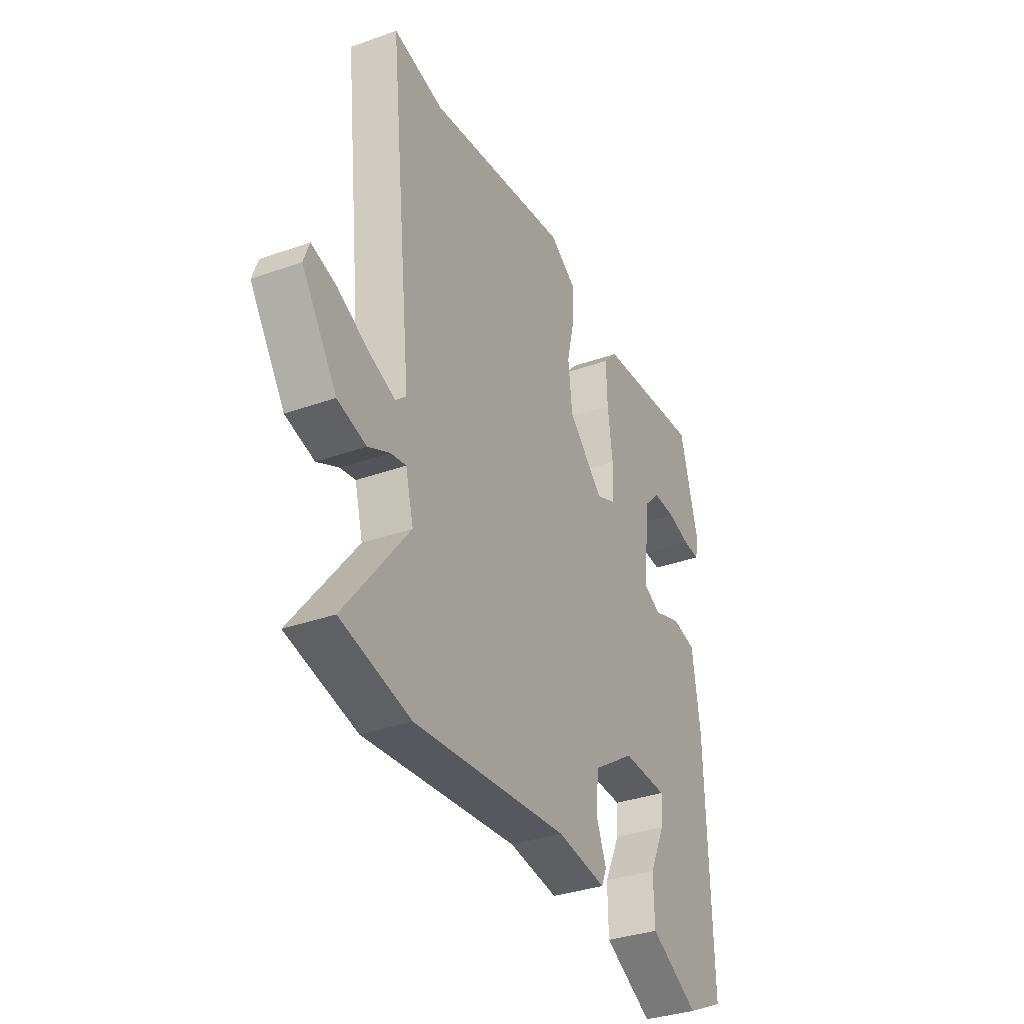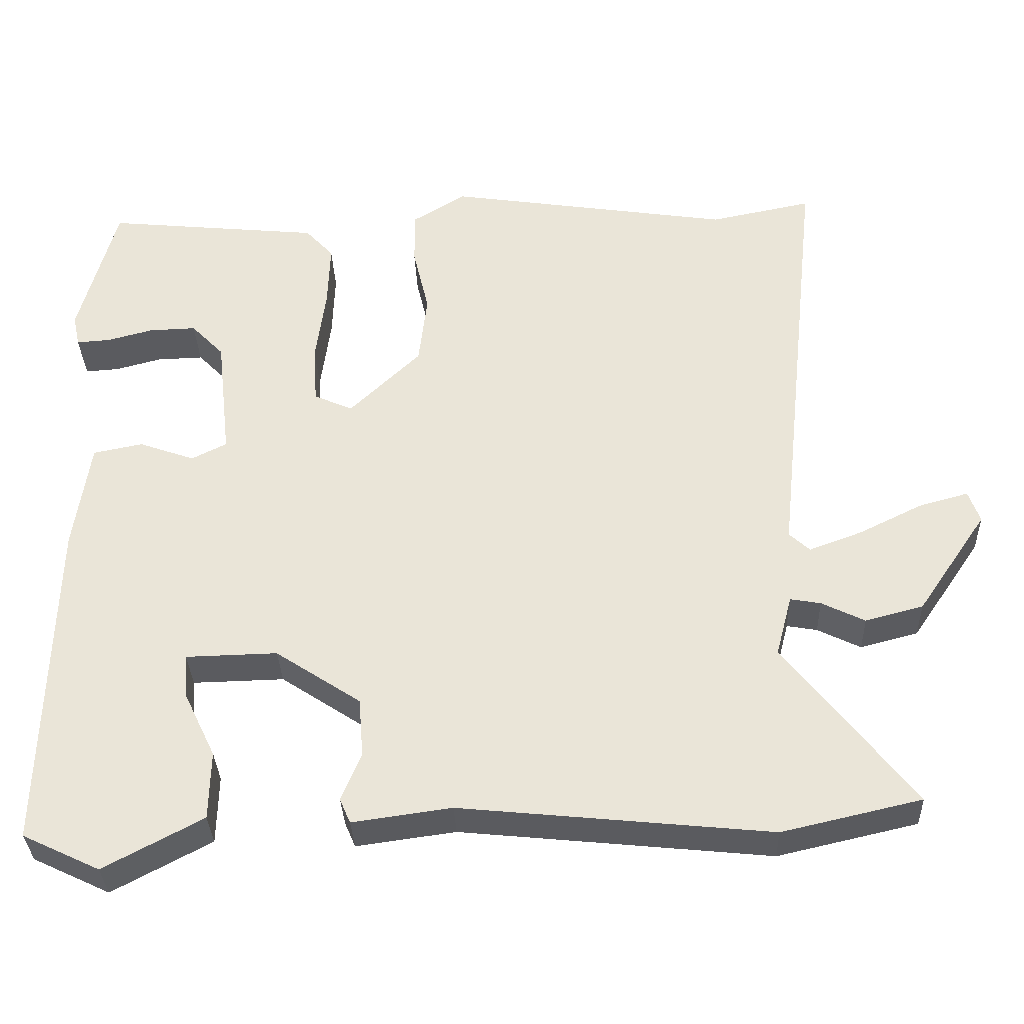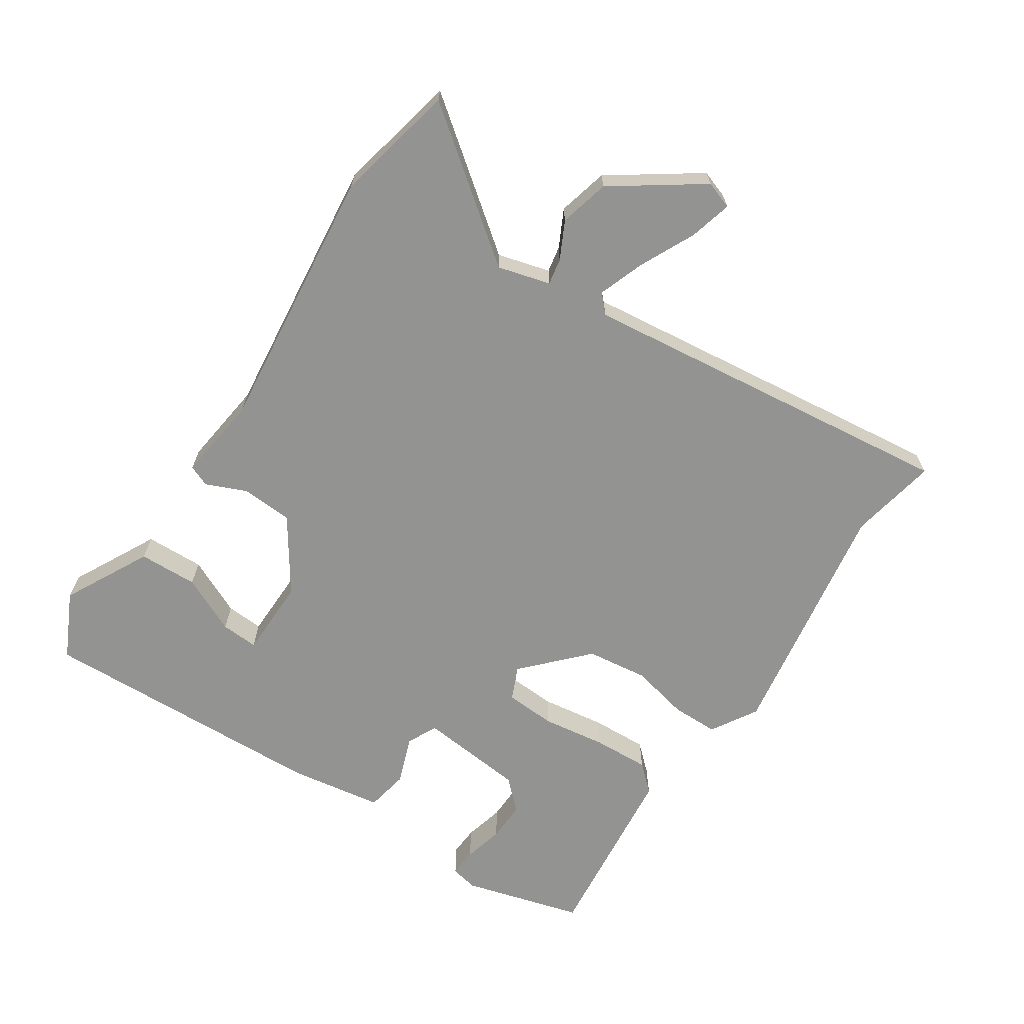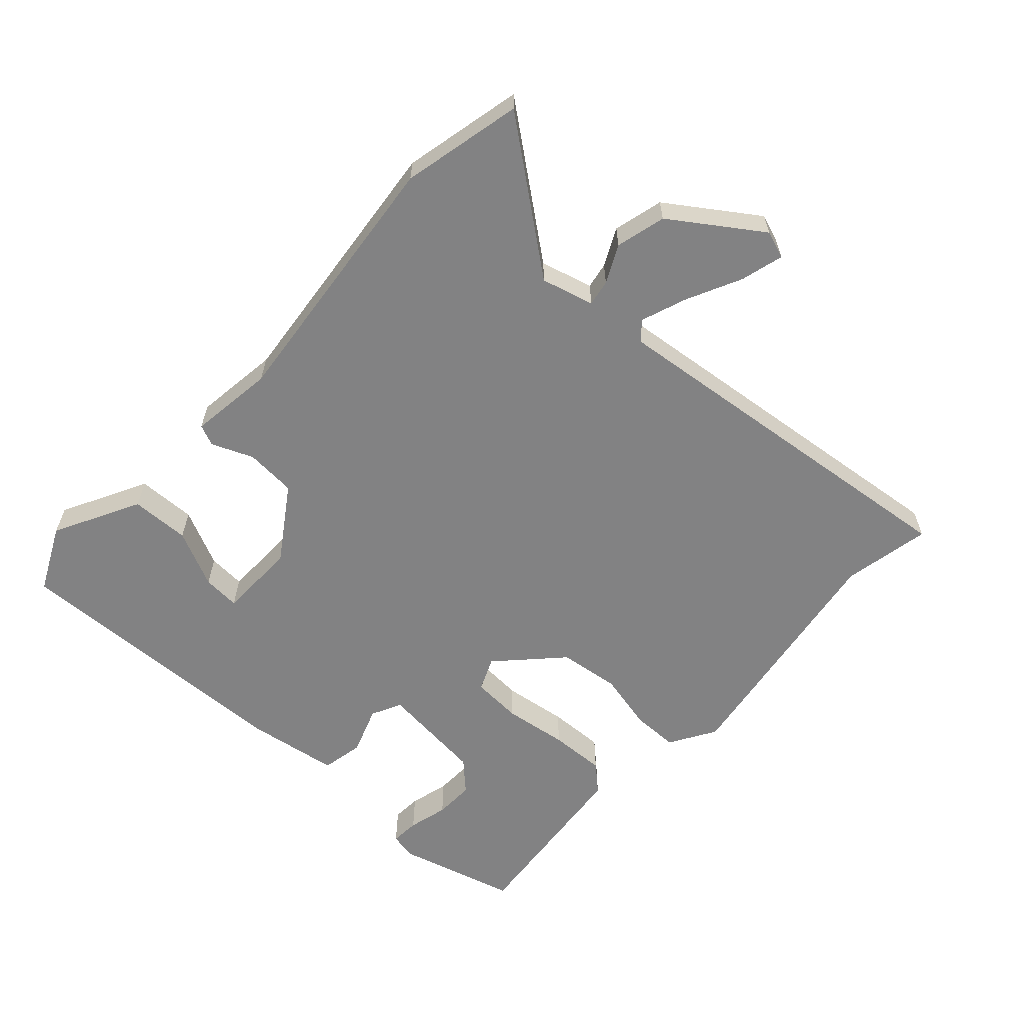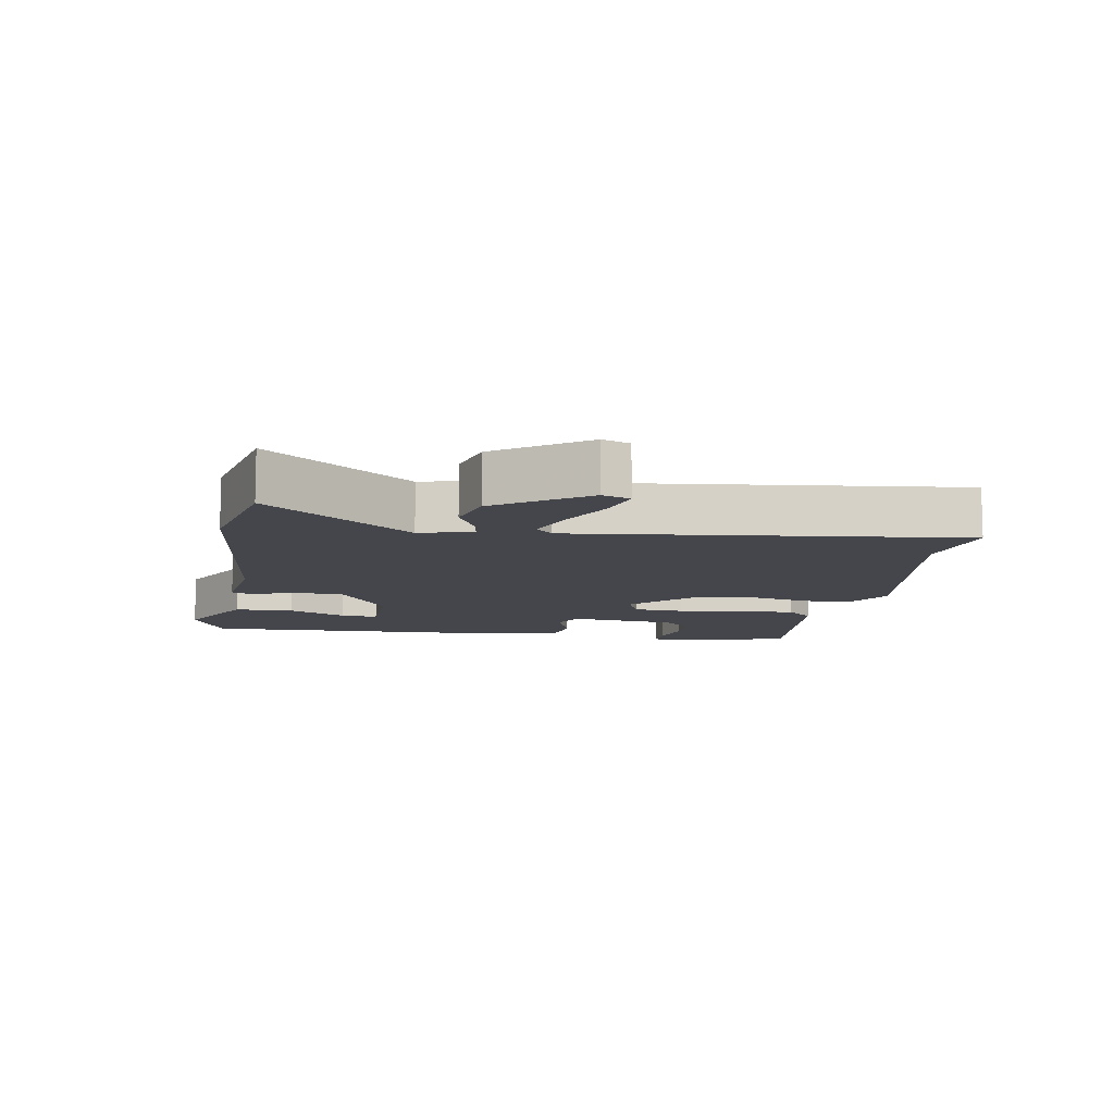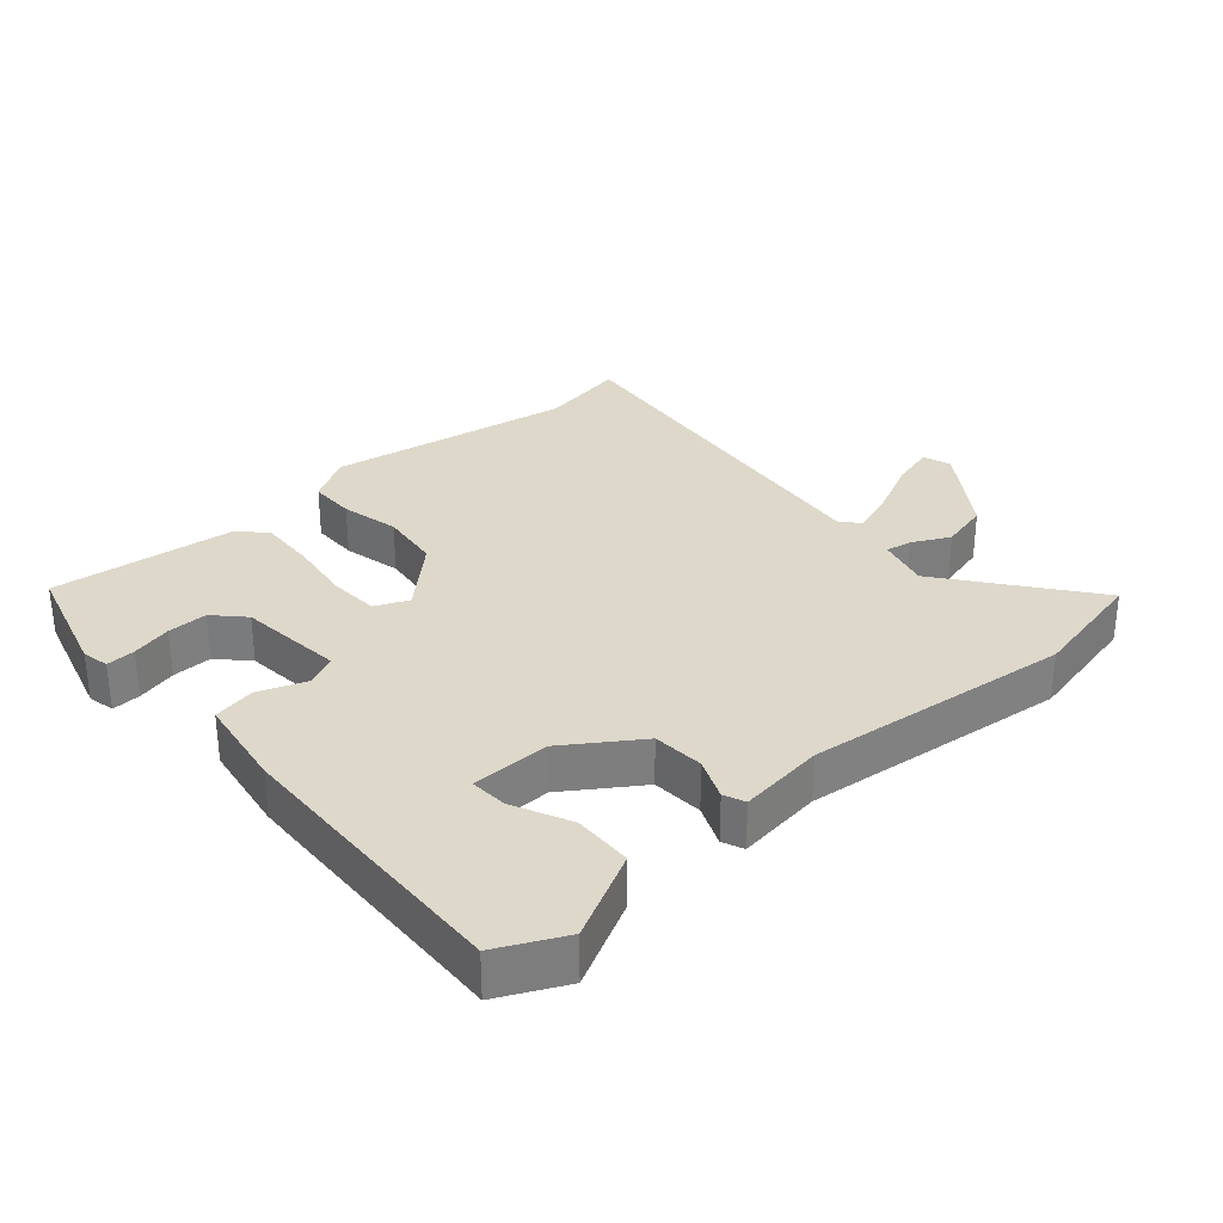
<metadata>
{"format":"obj","ext":"obj","renderer":"f3d","projection":"perspective","resolution":1024,"background":"white","views":[{"elev":-34.4,"azim":-64.3,"up":"+Z"},{"elev":-33.3,"azim":-177.9,"up":"+Z"},{"elev":-66.6,"azim":-122.9,"up":"+Y"},{"elev":-60.8,"azim":-132.2,"up":"+Y"},{"elev":-10.0,"azim":-99.3,"up":"+Y"},{"elev":31.0,"azim":139.3,"up":"+Y"}]}
</metadata>
<code>
v -0.458 0.07 -0.51
v -0.641 0.07 -0.468
v -0.472 0.07 -0.252
v -0.493 0.07 -0.172
v -0.533 0.07 -0.179
v -0.59 0.07 -0.207
v -0.666 0.07 -0.187
v -0.758 0.07 -0.052
v -0.743 0.07 -0.01
v -0.678 0.07 -0.028
v -0.595 0.07 -0.069
v -0.525 0.07 -0.095
v -0.498 0.07 -0.07
v -0.56 0.07 0.512
v -0.426 0.07 0.485
v -0.051 0.07 0.542
v 0.019 0.07 0.499
v 0.019 0.07 0.428
v -0.002 0.07 0.339
v 0.009 0.07 0.245
v 0.102 0.07 0.155
v 0.153 0.07 0.177
v 0.158 0.07 0.254
v 0.145 0.07 0.352
v 0.142 0.07 0.438
v 0.179 0.07 0.478
v 0.462 0.07 0.506
v 0.511 0.07 0.324
v 0.502 0.07 0.283
v 0.458 0.07 0.286
v 0.397 0.07 0.302
v 0.336 0.07 0.304
v 0.293 0.07 0.26
v 0.275 0.07 0.098
v 0.321 0.07 0.075
v 0.394 0.07 0.101
v 0.459 0.07 0.088
v 0.48 0.07 -0.055
v 0.492 0.07 -0.498
v 0.391 0.07 -0.546
v 0.261 0.07 -0.477
v 0.259 0.07 -0.387
v 0.301 0.07 -0.3
v 0.305 0.07 -0.243
v 0.185 0.07 -0.24
v 0.073 0.07 -0.314
v 0.067 0.07 -0.392
v 0.093 0.07 -0.455
v 0.079 0.07 -0.487
v -0.051 0.07 -0.469
v -0.458 0 -0.51
v -0.641 0 -0.468
v -0.472 0 -0.252
v -0.493 0 -0.172
v -0.533 0 -0.179
v -0.59 0 -0.207
v -0.666 0 -0.187
v -0.758 0 -0.052
v -0.743 0 -0.01
v -0.678 0 -0.028
v -0.595 0 -0.069
v -0.525 0 -0.095
v -0.498 0 -0.07
v -0.56 0 0.512
v -0.426 0 0.485
v -0.051 0 0.542
v 0.019 0 0.499
v 0.019 0 0.428
v -0.002 0 0.339
v 0.009 0 0.245
v 0.102 0 0.155
v 0.153 0 0.177
v 0.158 0 0.254
v 0.145 0 0.352
v 0.142 0 0.438
v 0.179 0 0.478
v 0.462 0 0.506
v 0.511 0 0.324
v 0.502 0 0.283
v 0.458 0 0.286
v 0.397 0 0.302
v 0.336 0 0.304
v 0.293 0 0.26
v 0.275 0 0.098
v 0.321 0 0.075
v 0.394 0 0.101
v 0.459 0 0.088
v 0.48 0 -0.055
v 0.492 0 -0.498
v 0.391 0 -0.546
v 0.261 0 -0.477
v 0.259 0 -0.387
v 0.301 0 -0.3
v 0.305 0 -0.243
v 0.185 0 -0.24
v 0.073 0 -0.314
v 0.067 0 -0.392
v 0.093 0 -0.455
v 0.079 0 -0.487
v -0.051 0 -0.469
f 47 48 49 50
f 46 47 50 1
f 45 46 1 2
f 40 41 42 43
f 40 43 44
f 39 40 44
f 38 39 44
f 35 36 37 38
f 34 35 38 44
f 28 29 30 31
f 28 31 32
f 27 28 32
f 26 27 32 33
f 23 24 25 26
f 22 23 26 33
f 16 17 18 19
f 15 16 19 20
f 13 14 15 20
f 12 13 20 21
f 8 9 10 11
f 8 11 12
f 5 6 7 8
f 4 5 8 12
f 45 2 3
f 45 3 4
f 34 44 45 4
f 22 33 34
f 21 22 34 4
f 4 12 21
f 100 99 98 97
f 51 100 97 96
f 52 51 96 95
f 93 92 91 90
f 94 93 90
f 94 90 89
f 94 89 88
f 88 87 86 85
f 94 88 85 84
f 81 80 79 78
f 82 81 78
f 82 78 77
f 83 82 77 76
f 76 75 74 73
f 83 76 73 72
f 69 68 67 66
f 70 69 66 65
f 70 65 64 63
f 71 70 63 62
f 61 60 59 58
f 62 61 58
f 58 57 56 55
f 62 58 55 54
f 53 52 95
f 54 53 95
f 54 95 94 84
f 84 83 72
f 54 84 72 71
f 71 62 54
f 1 51 52 2
f 2 52 53 3
f 3 53 54 4
f 4 54 55 5
f 5 55 56 6
f 6 56 57 7
f 7 57 58 8
f 8 58 59 9
f 9 59 60 10
f 10 60 61 11
f 11 61 62 12
f 12 62 63 13
f 13 63 64 14
f 14 64 65 15
f 15 65 66 16
f 16 66 67 17
f 17 67 68 18
f 18 68 69 19
f 19 69 70 20
f 20 70 71 21
f 21 71 72 22
f 22 72 73 23
f 23 73 74 24
f 24 74 75 25
f 25 75 76 26
f 26 76 77 27
f 27 77 78 28
f 28 78 79 29
f 29 79 80 30
f 30 80 81 31
f 31 81 82 32
f 32 82 83 33
f 33 83 84 34
f 34 84 85 35
f 35 85 86 36
f 36 86 87 37
f 37 87 88 38
f 38 88 89 39
f 39 89 90 40
f 40 90 91 41
f 41 91 92 42
f 42 92 93 43
f 43 93 94 44
f 44 94 95 45
f 45 95 96 46
f 46 96 97 47
f 47 97 98 48
f 48 98 99 49
f 49 99 100 50
f 50 100 51 1

</code>
